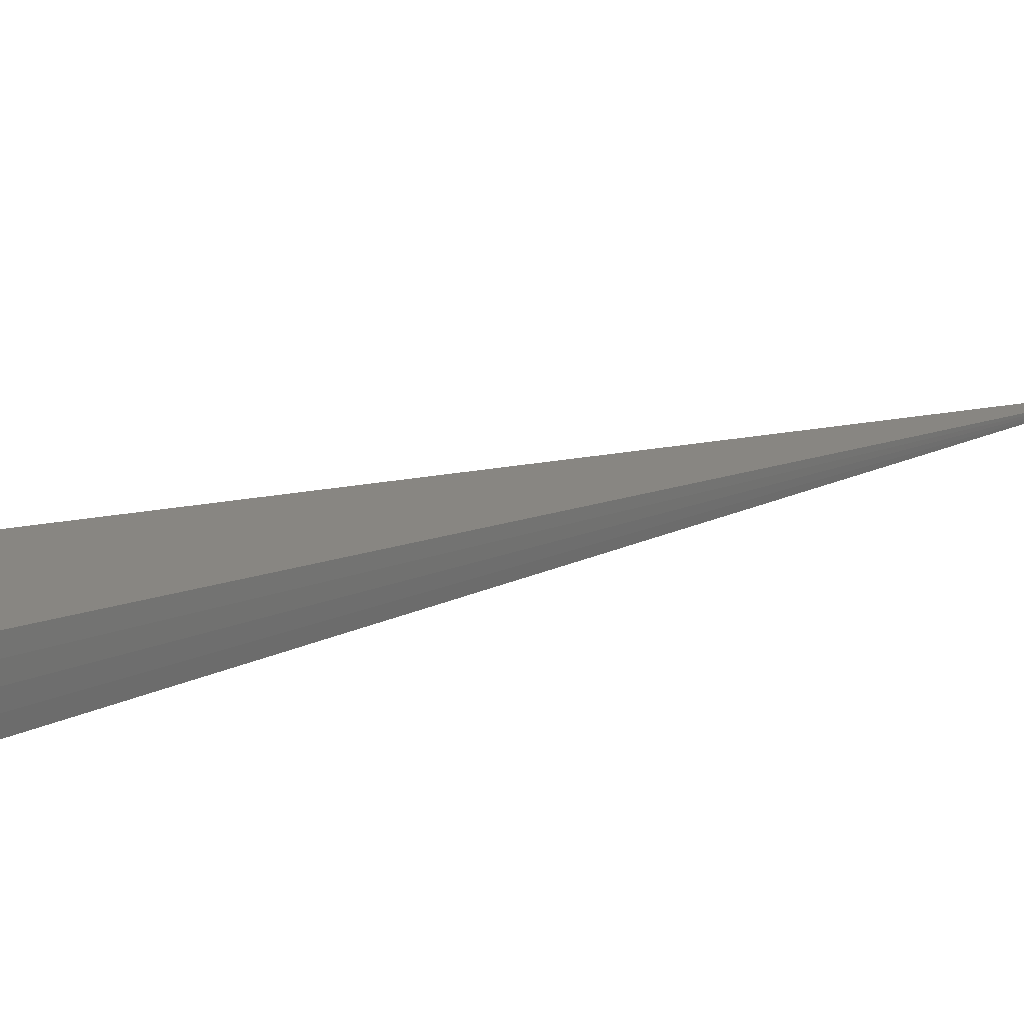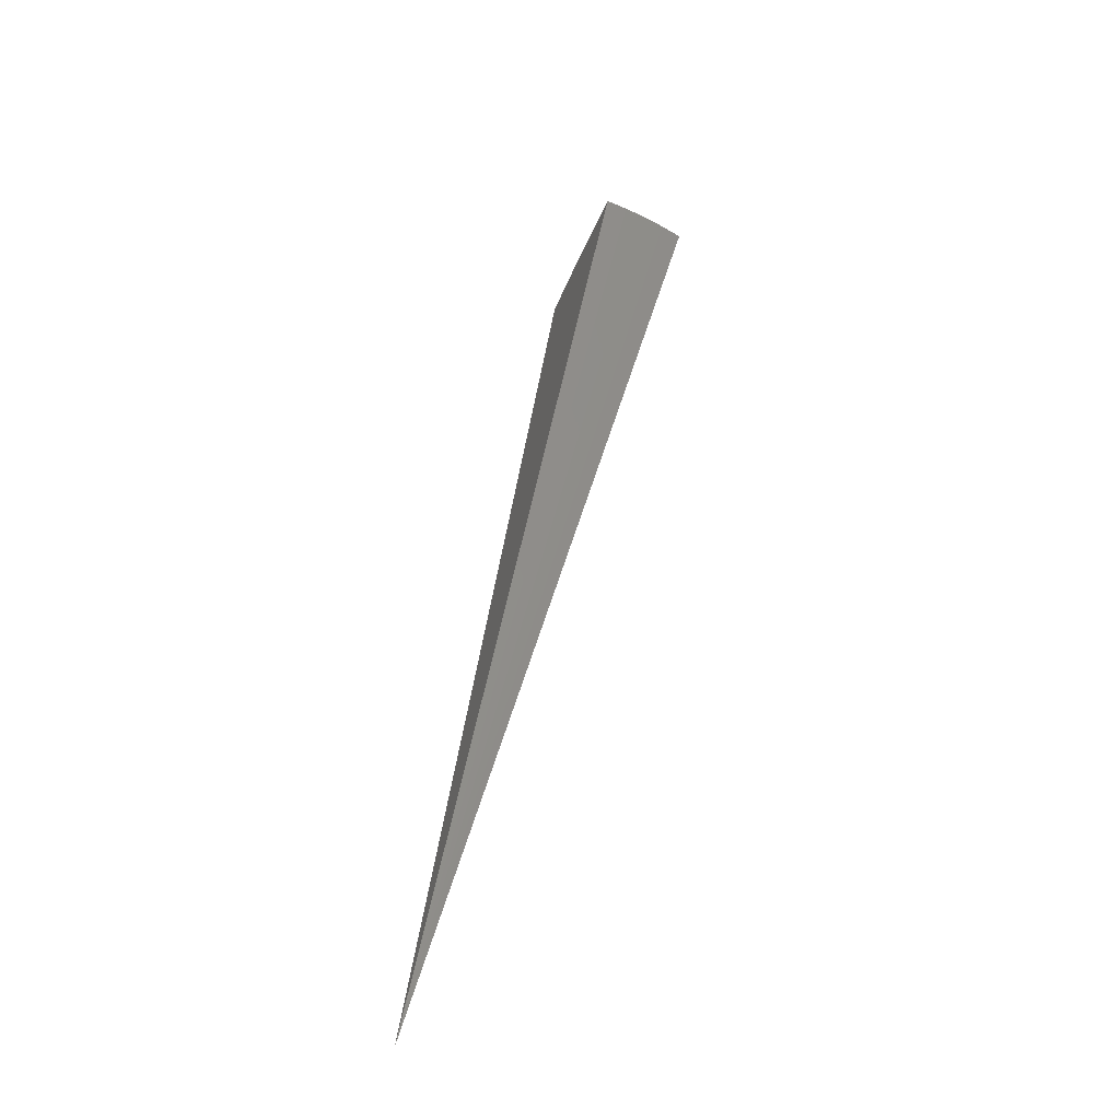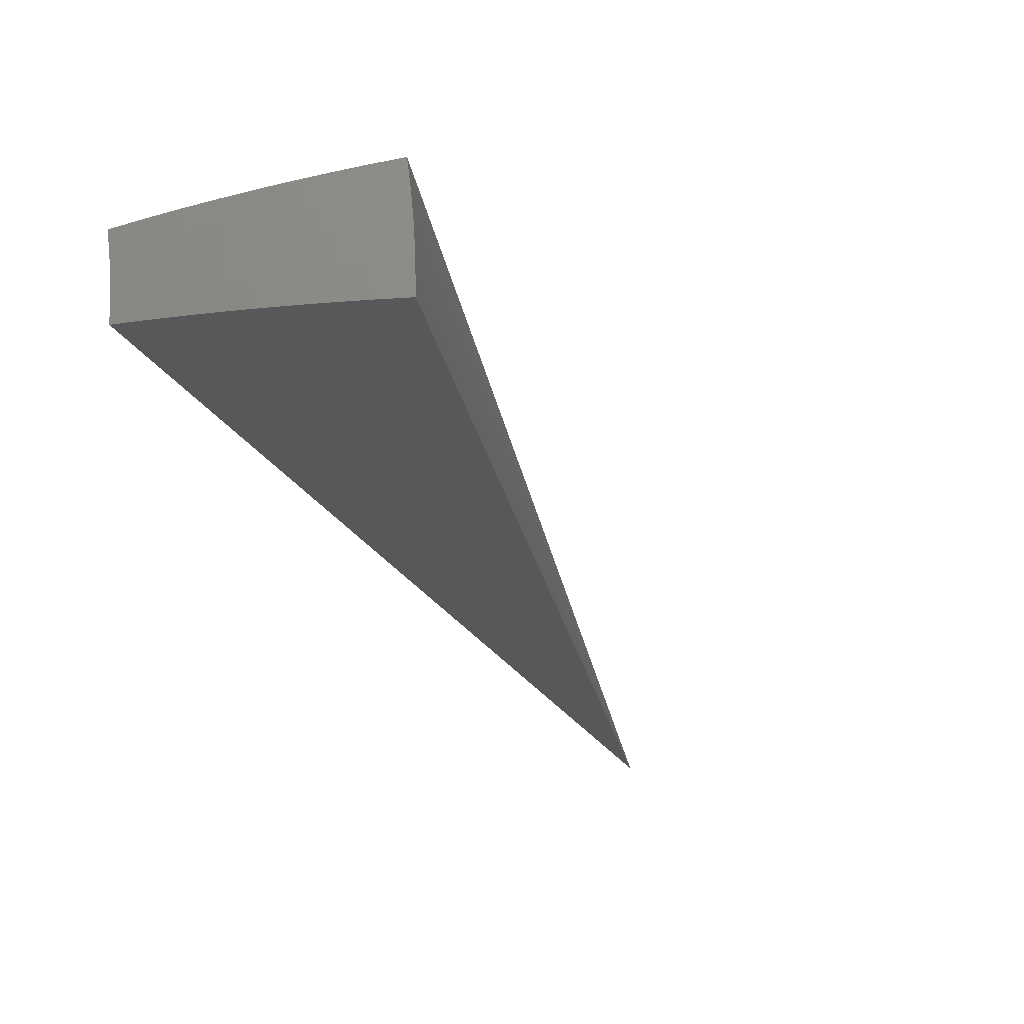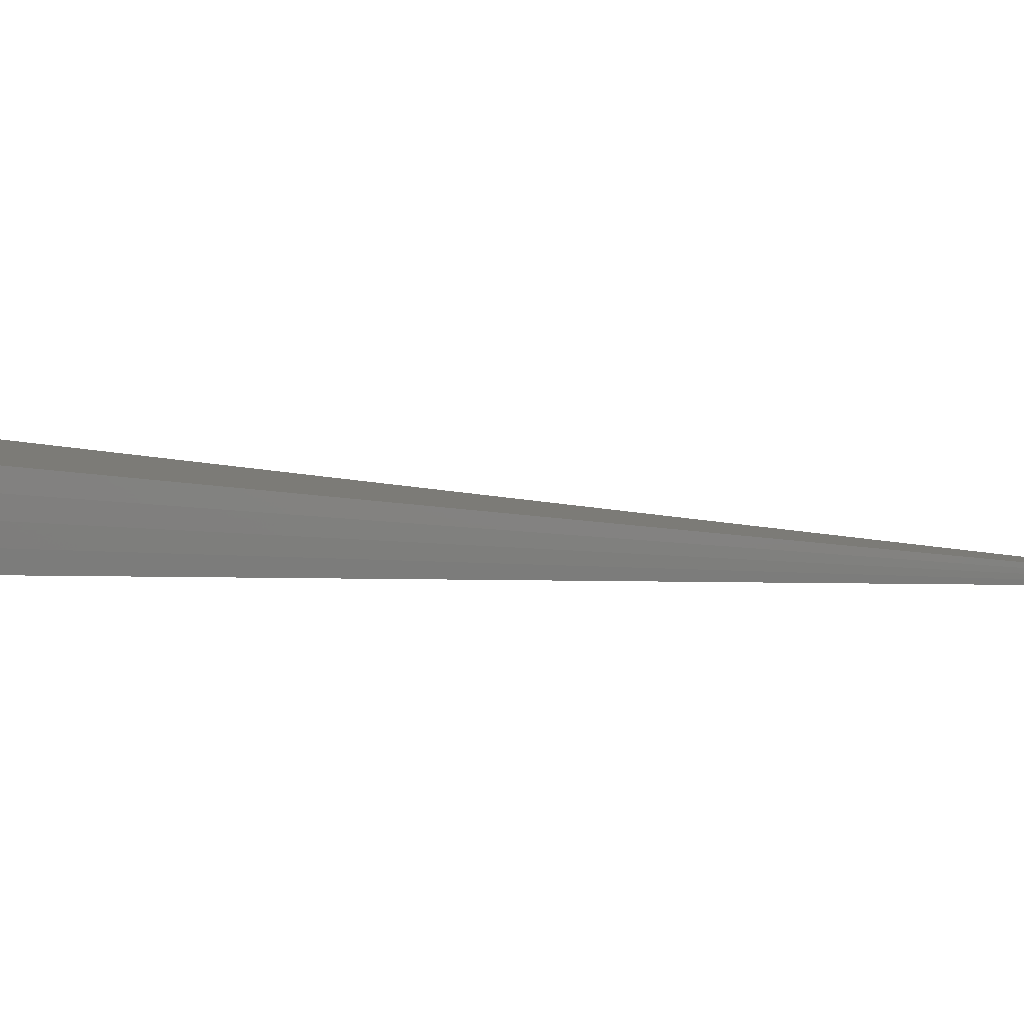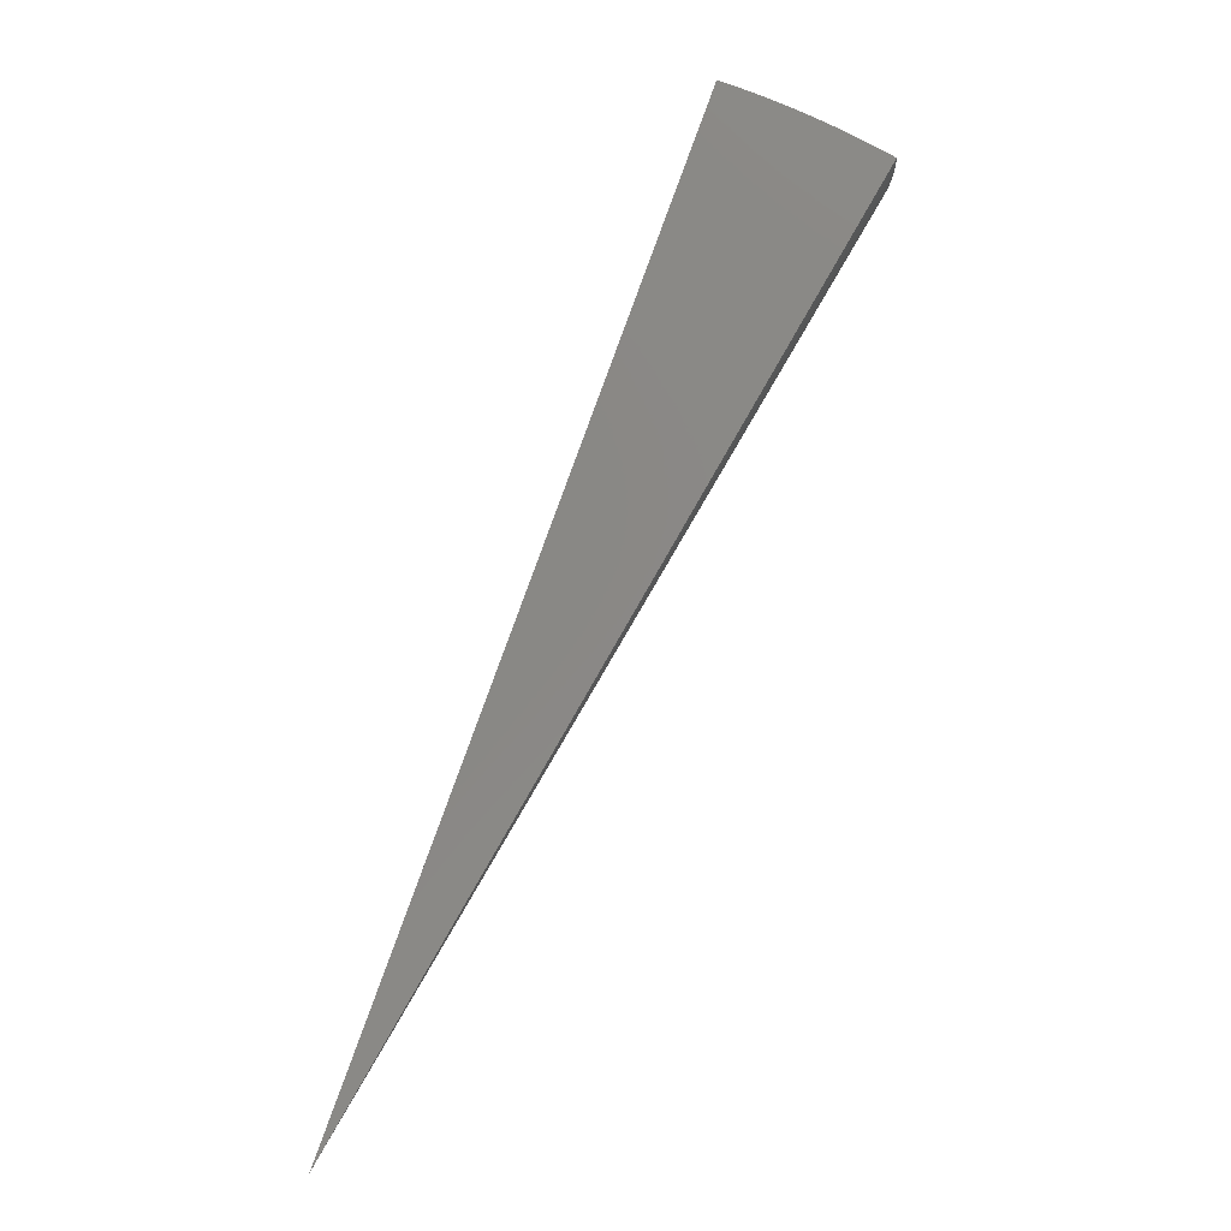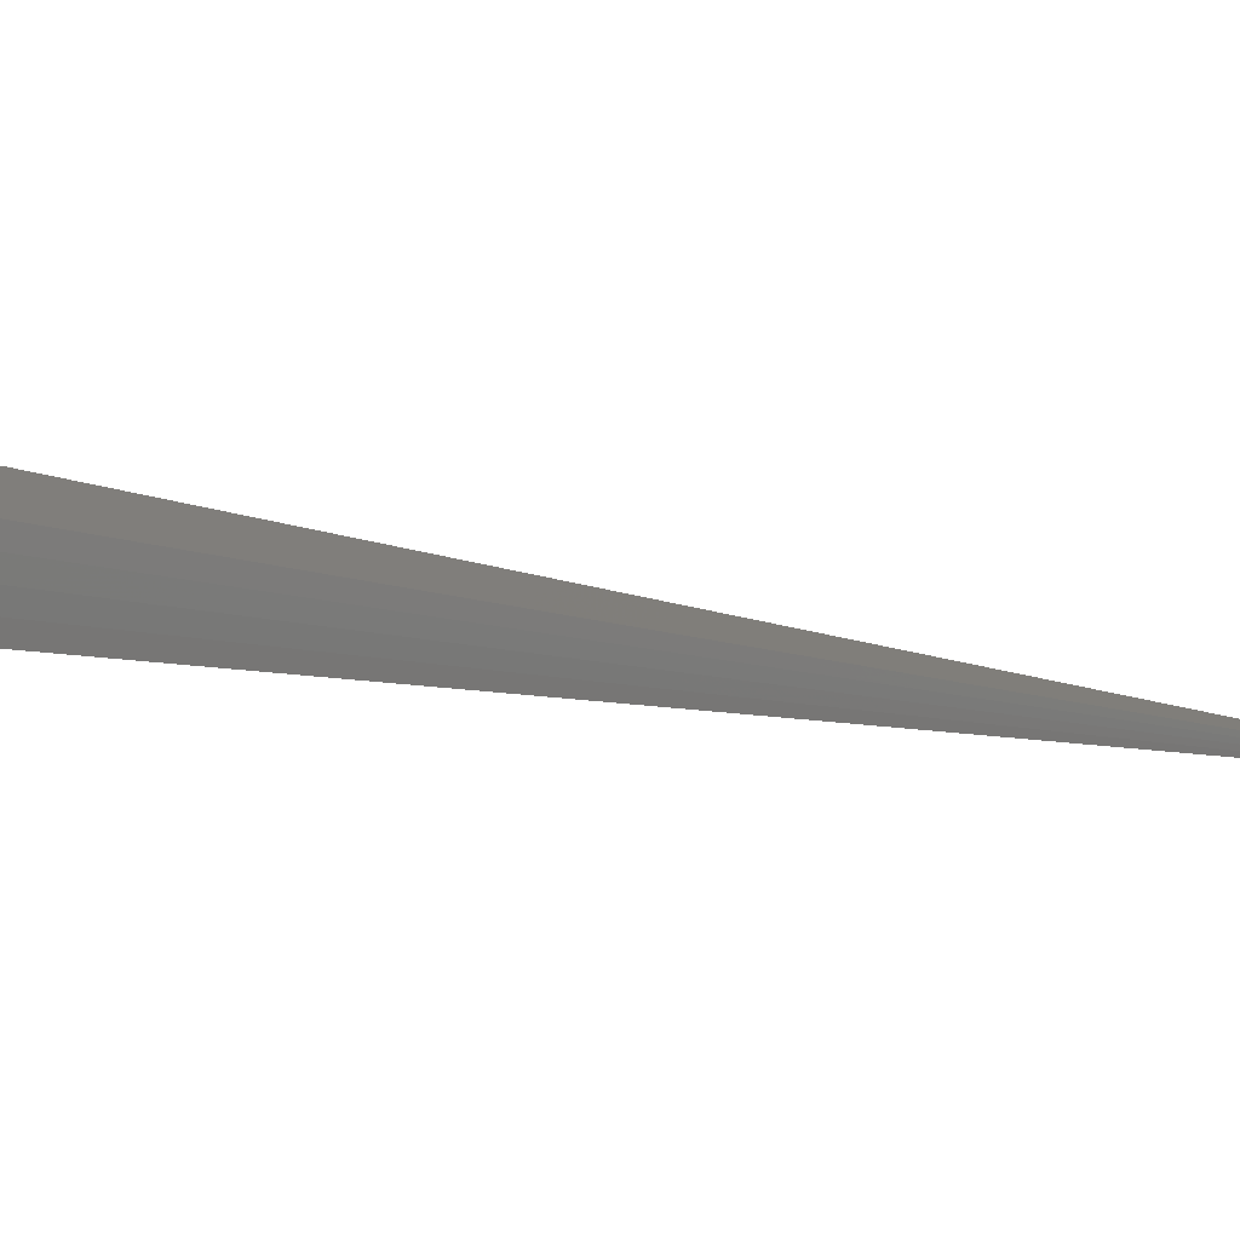
<metadata>
{"format":"stl","ext":"stl","renderer":"f3d","projection":"perspective","resolution":1024,"background":"white","views":[{"elev":33.4,"azim":91.6,"up":"+Y"},{"elev":-66.2,"azim":68.5,"up":"+Z"},{"elev":-19.8,"azim":38.8,"up":"+Y"},{"elev":15.3,"azim":121.9,"up":"+Y"},{"elev":-10.2,"azim":4.8,"up":"+Z"},{"elev":17.9,"azim":135.0,"up":"+Y"}]}
</metadata>
<code>
# stl→obj: 71 verts, 138 faces
v 3.893 -9.199e-16 10.7
v 0 0 -8.882e-15
v 4.123 -2.806e-11 10.6
v 4.352 -6.436e-11 10.51
v 4.578 -6.309e-11 10.4
v 4.801 -5.142e-11 10.3
v 5.022 -3.514e-11 10.18
v 5.24 -1.838e-11 10.07
v 5.455 -5.285e-12 9.943
v 5.667 -1.071e-15 9.816
v 4.06 0.7159 10.6
v 3.834 0.676 10.69
v 4.084 0.5332 10.61
v 3.859 0.5081 10.7
v 3.878 0.3393 10.7
v 4.104 0.3531 10.61
v 3.889 0.1698 10.7
v 4.116 0.1752 10.61
v 4.342 0.1848 10.51
v 4.566 0.1944 10.41
v 4.678 0.1991 10.35
v 4.789 0.2039 10.3
v 4.9 0.2086 10.24
v 4.775 0.4108 10.3
v 4.886 0.4204 10.24
v 4.752 0.6204 10.3
v 4.862 0.6348 10.24
v 4.728 0.8336 10.29
v 4.945 0.8719 10.18
v 4.972 0.6491 10.19
v 5.081 0.6634 10.13
v 5.106 0.4393 10.13
v 5.216 0.4487 10.07
v 5.231 0.2227 10.07
v 5.34 0.2273 10.01
v 5.011 0.2133 10.19
v 4.996 0.4299 10.19
v 5.121 0.218 10.13
v 5.557 0.2365 9.879
v 5.449 0.2319 9.944
v 5.325 0.4581 10.01
v 5.19 0.6776 10.07
v 5.159 0.9098 10.06
v 5.662 0.2472 9.816
v 5.541 0.4767 9.879
v 5.433 0.4674 9.944
v 5.406 0.7058 9.944
v 5.298 0.6917 10.01
v 5.371 0.9471 9.941
v 5.645 0.4939 9.815
v 5.513 0.7198 9.879
v 5.618 0.7396 9.815
v 5.58 0.9839 9.814
v 4.641 0.6059 10.35
v 4.508 0.7948 10.4
v 4.53 0.5915 10.41
v 4.285 0.7556 10.5
v 4.307 0.5624 10.51
v 4.329 0.3724 10.51
v 4.553 0.3917 10.41
v 4.664 0.4013 10.35
v 2.591 0.1509 7.131
v 1.295 0.07545 3.565
v 2.578 0.3013 7.131
v 1.289 0.1506 3.565
v 3.746 0.4931 6.544
v 1.873 0.2466 3.272
v 3.764 0.3293 6.544
v 3.775 0.1648 6.544
v 1.887 0.0824 3.272
v 1.882 0.1646 3.272
f 1 2 3
f 3 2 4
f 4 2 5
f 5 2 6
f 6 2 7
f 7 2 8
f 8 2 9
f 9 2 10
f 11 12 13
f 13 12 14
f 13 14 15
f 13 15 16
f 16 15 17
f 16 17 18
f 18 17 1
f 18 1 3
f 18 3 19
f 19 3 4
f 19 4 20
f 20 4 5
f 20 5 21
f 21 5 6
f 21 6 22
f 22 6 23
f 22 23 24
f 24 23 25
f 24 25 26
f 26 25 27
f 26 27 28
f 28 27 29
f 29 27 30
f 29 30 31
f 31 30 32
f 31 32 33
f 33 32 34
f 33 34 35
f 35 34 8
f 35 8 9
f 6 7 23
f 23 7 36
f 23 36 25
f 25 36 37
f 25 37 27
f 27 37 30
f 36 7 38
f 38 7 8
f 38 8 34
f 10 39 9
f 9 39 40
f 9 40 35
f 35 40 41
f 35 41 33
f 33 41 42
f 33 42 31
f 31 42 43
f 31 43 29
f 10 44 39
f 39 44 45
f 39 45 46
f 46 45 47
f 46 47 48
f 48 47 49
f 48 49 43
f 44 50 45
f 45 50 51
f 45 51 47
f 47 51 49
f 50 52 51
f 51 52 53
f 51 53 49
f 26 28 54
f 54 28 55
f 54 55 56
f 56 55 57
f 56 57 58
f 58 57 11
f 58 11 13
f 58 13 59
f 59 13 16
f 59 16 19
f 19 16 18
f 56 58 60
f 60 58 59
f 60 59 20
f 20 59 19
f 24 26 54
f 54 56 61
f 61 56 60
f 61 60 21
f 21 60 20
f 32 30 37
f 48 43 42
f 46 48 41
f 41 48 42
f 22 24 61
f 61 24 54
f 22 61 21
f 36 38 37
f 37 38 32
f 38 34 32
f 39 46 40
f 40 46 41
f 12 11 2
f 2 11 57
f 2 57 55
f 55 28 2
f 2 28 29
f 2 29 43
f 43 49 2
f 2 49 53
f 17 62 1
f 1 62 63
f 1 63 2
f 17 15 62
f 62 15 64
f 62 64 65
f 65 64 12
f 65 12 2
f 15 14 64
f 64 14 12
f 65 2 63
f 65 63 62
f 52 66 53
f 53 66 67
f 53 67 2
f 66 52 68
f 68 52 50
f 68 50 69
f 69 50 44
f 69 44 10
f 69 10 70
f 70 10 2
f 70 2 71
f 71 2 67
f 71 67 66
f 71 66 68
f 70 71 68
f 70 68 69

</code>
